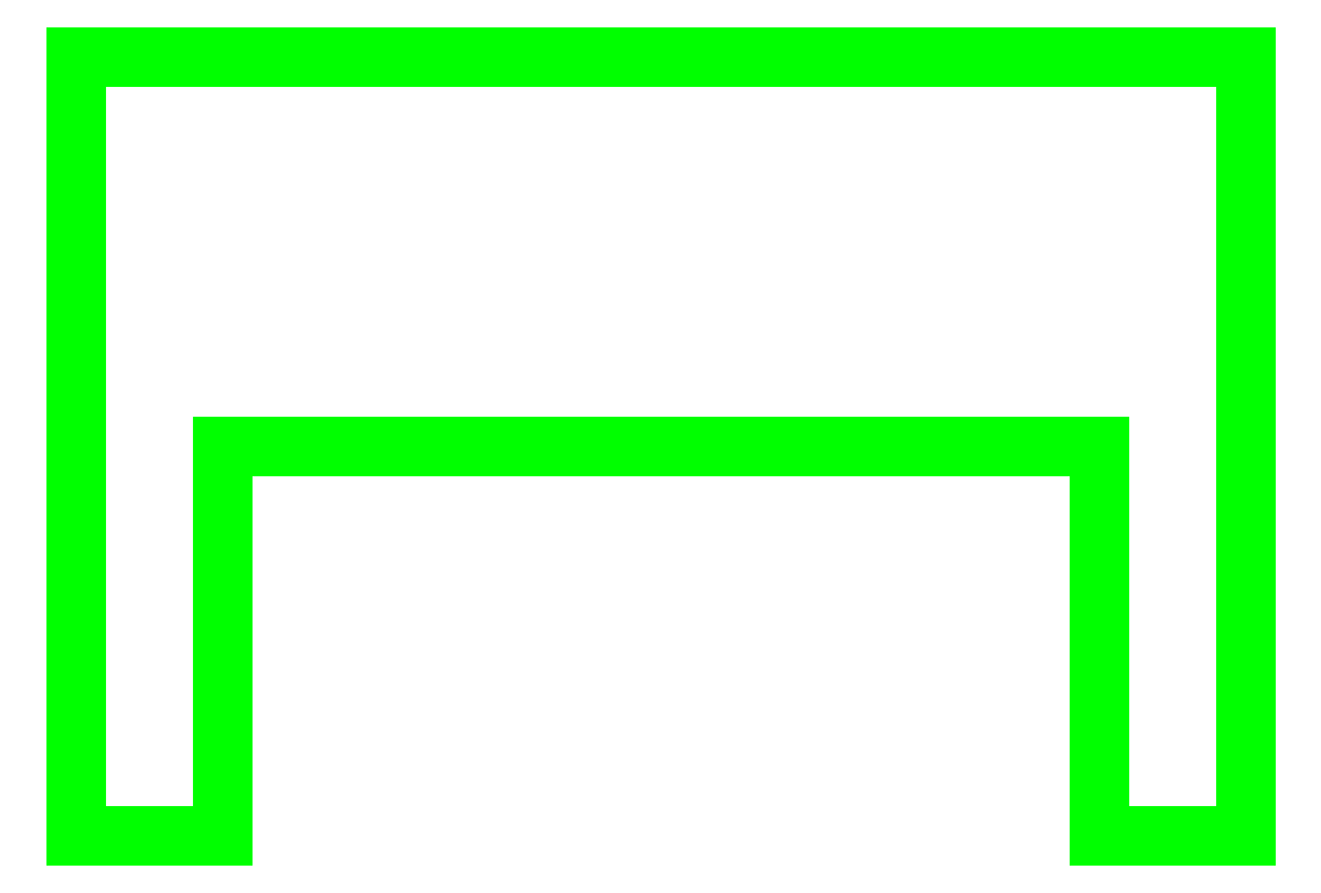
<metadata>
{"format":"dxf","ext":"dxf","renderer":"ezdxf+matplotlib","layout":"modelspace","background":"white","min_lineweight":24,"dpi":150}
</metadata>
<code>
0
SECTION
2
ENTITIES
0
LINE
8
0
10
-7.579
20
21.71
11
-7.579
21
20.71
0
LINE
8
0
10
-7.392
20
20.71
11
-7.392
21
21.21
0
LINE
8
0
10
-7.579
20
20.71
11
-7.392
21
20.71
0
LINE
8
0
10
-6.267
20
20.71
11
-6.079
21
20.71
0
LINE
8
0
10
-7.392
20
21.21
11
-6.267
21
21.21
0
LINE
8
0
10
-6.079
20
21.71
11
-7.579
21
21.71
0
LINE
8
0
10
-6.267
20
21.21
11
-6.267
21
20.71
0
LINE
8
0
10
-6.079
20
20.71
11
-6.079
21
21.71
0
ENDSEC
0
EOF

</code>
